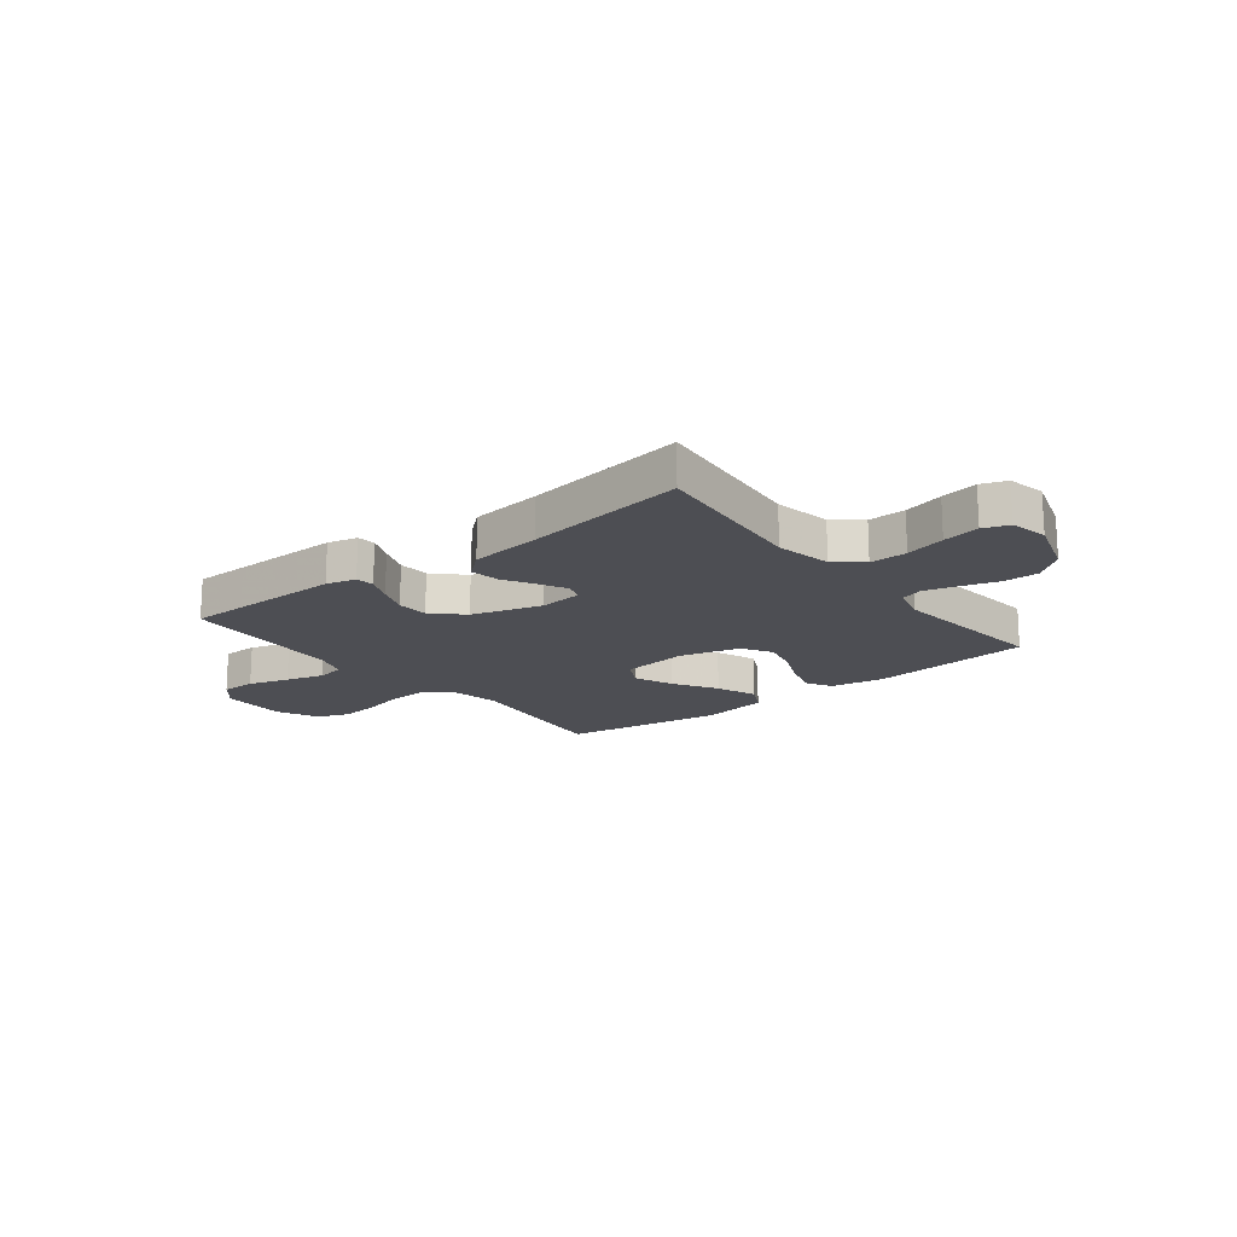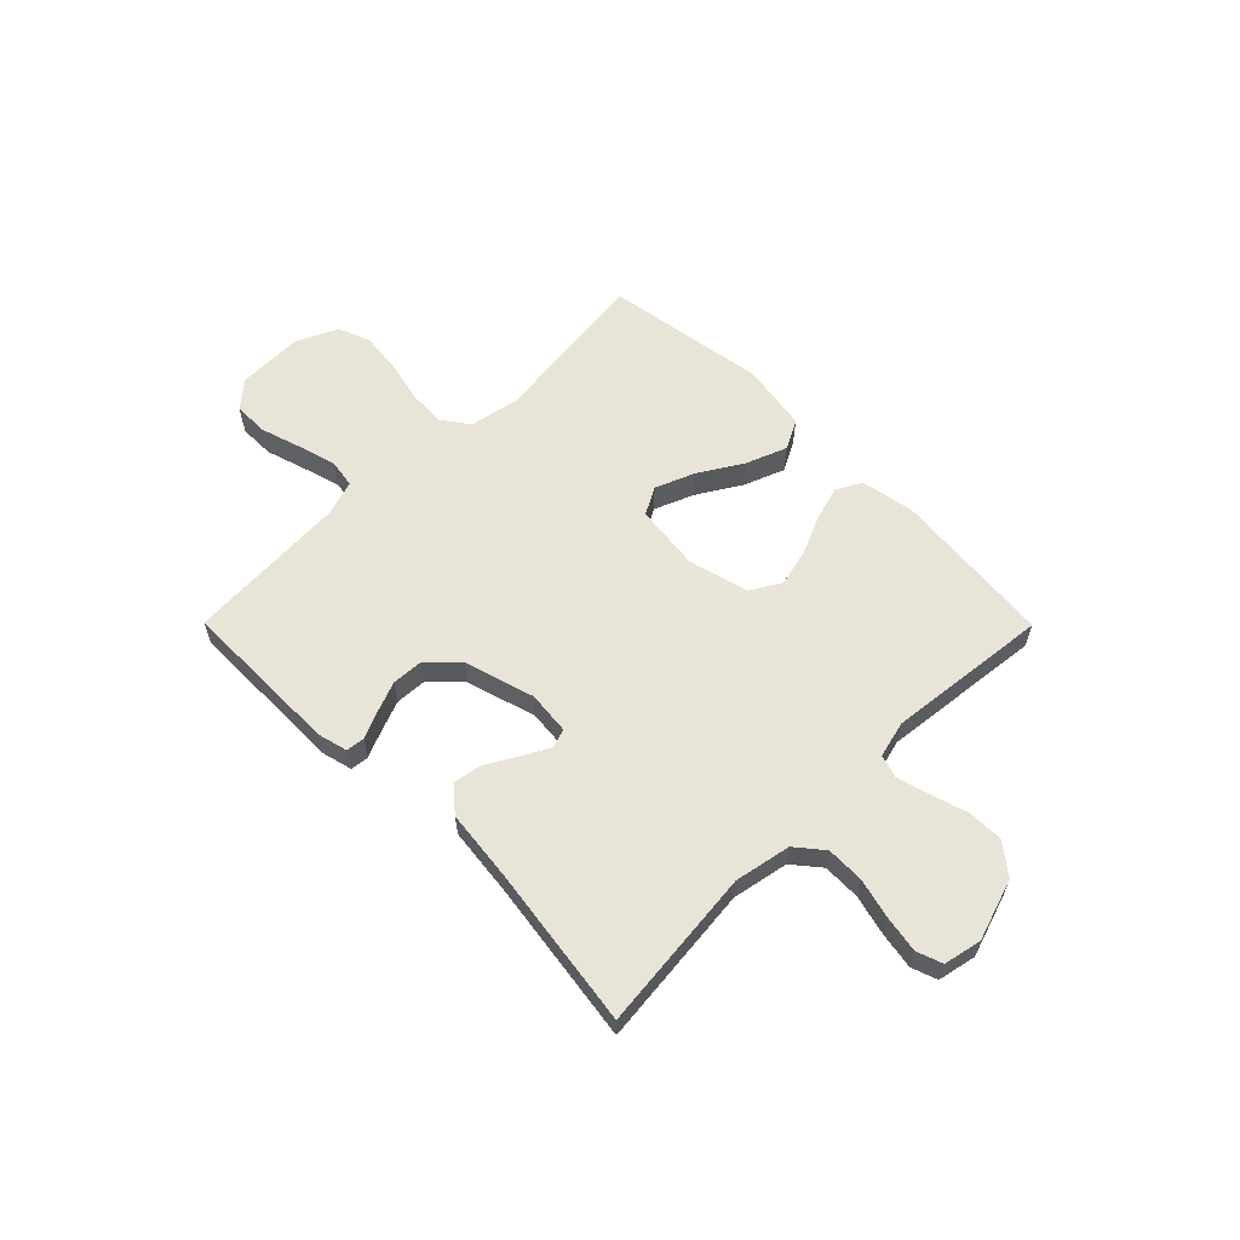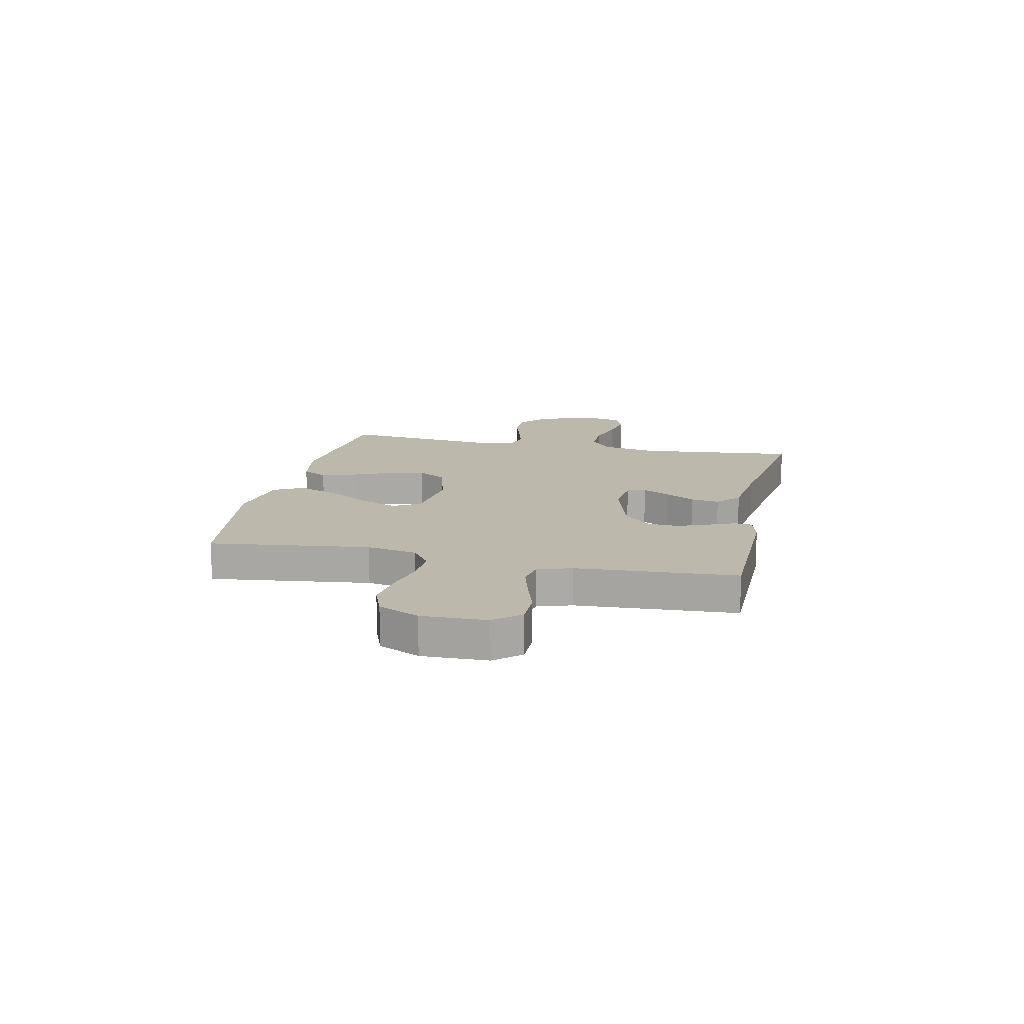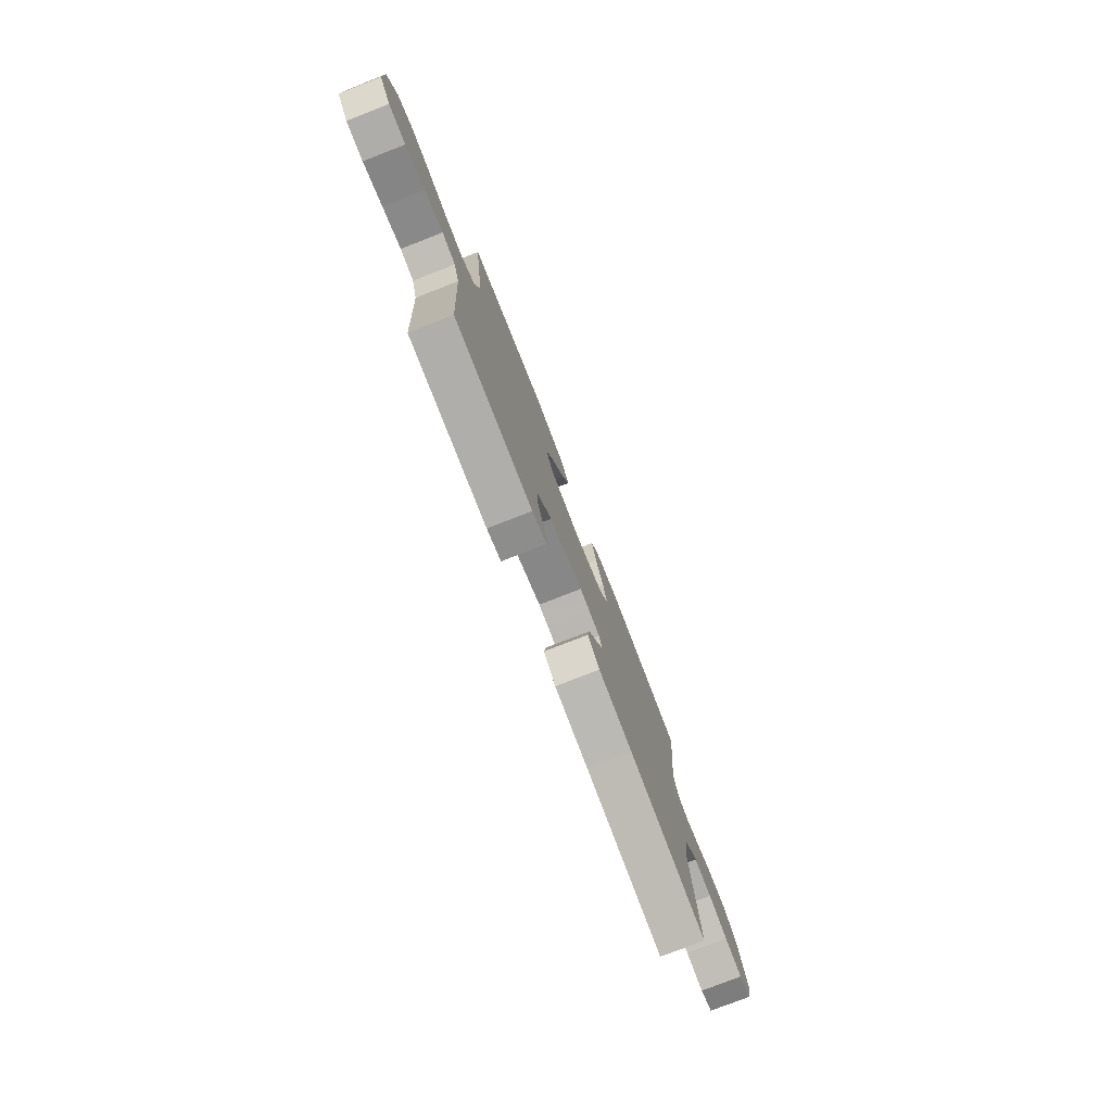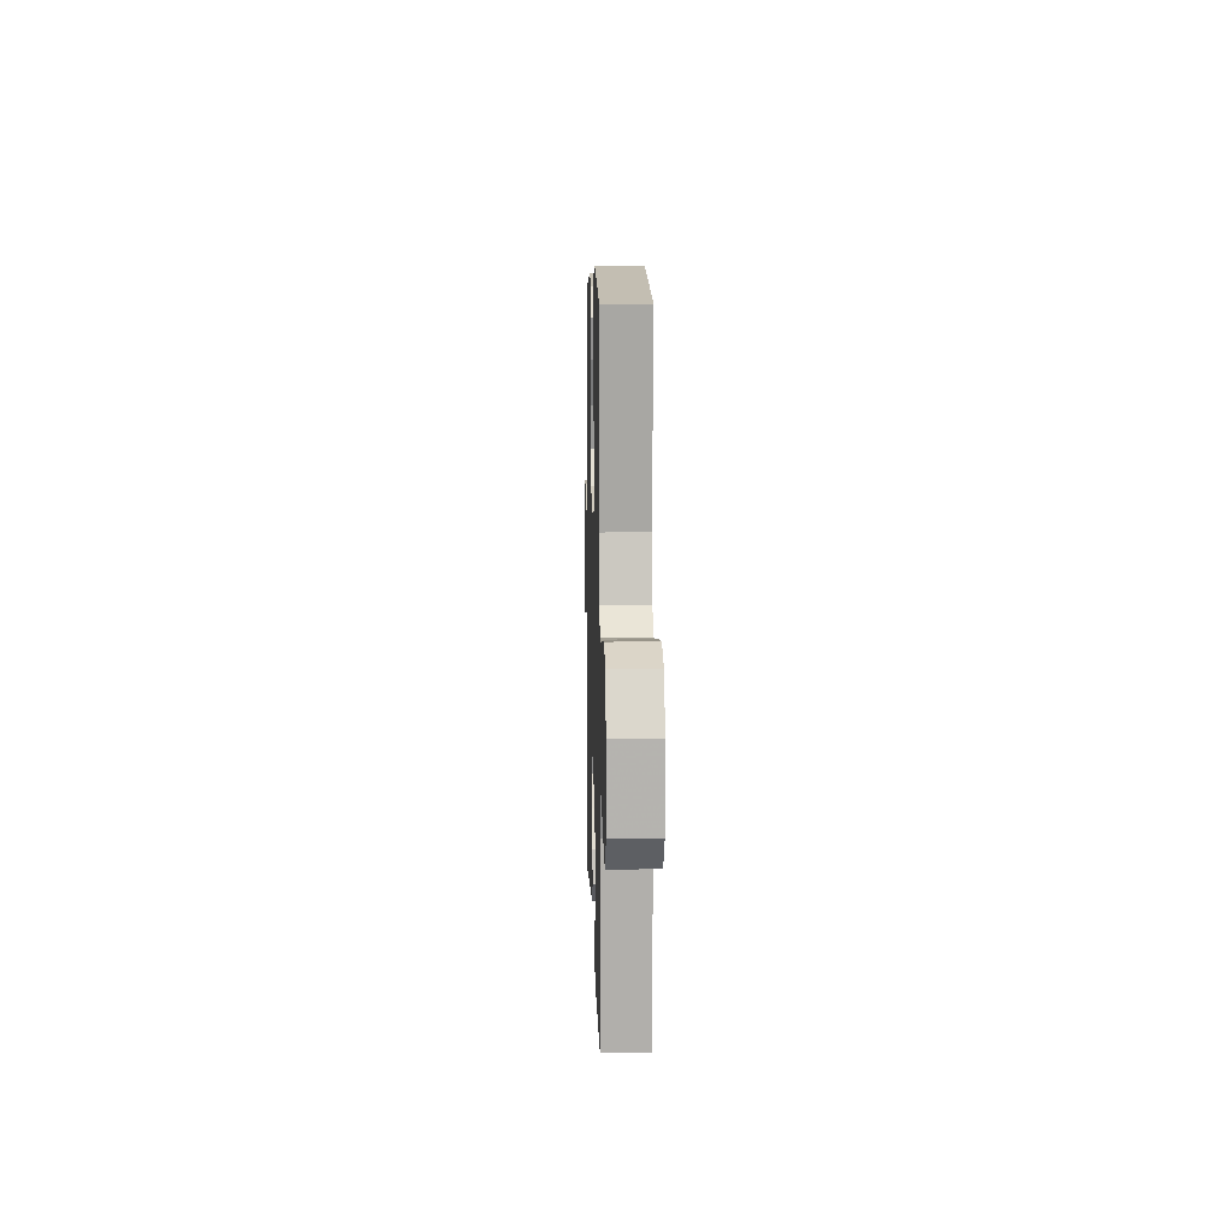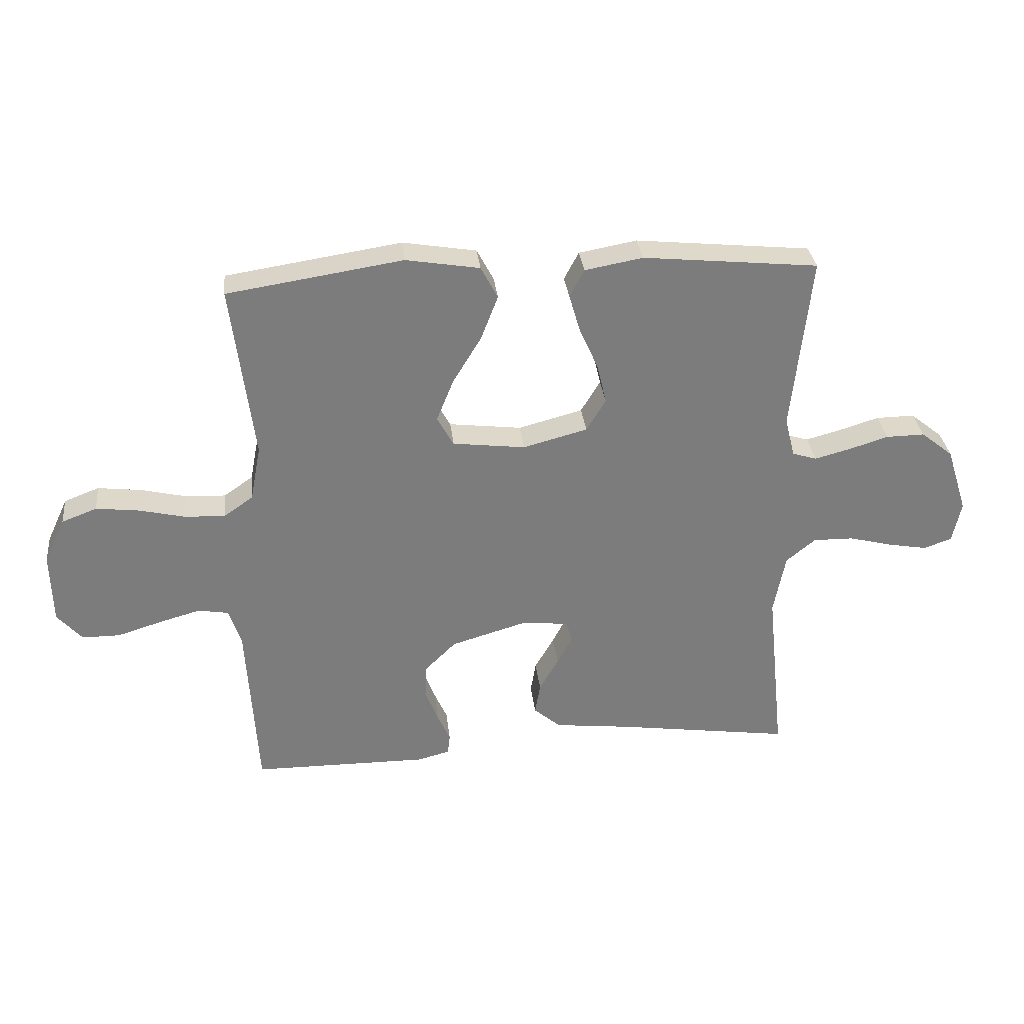
<metadata>
{"format":"obj","ext":"obj","renderer":"f3d","projection":"perspective","resolution":1024,"background":"white","views":[{"elev":-17.3,"azim":-141.7,"up":"+Y"},{"elev":60.0,"azim":-134.8,"up":"+Y"},{"elev":14.6,"azim":102.3,"up":"+Y"},{"elev":-77.4,"azim":111.3,"up":"+Z"},{"elev":8.5,"azim":88.4,"up":"+Z"},{"elev":31.7,"azim":173.7,"up":"+Z"}]}
</metadata>
<code>
v -0.5 0.07 -0.5
v -0.469 0.07 -0.2
v -0.489 0.07 -0.096
v -0.539 0.07 -0.055
v -0.608 0.07 -0.056
v -0.682 0.07 -0.075
v -0.75 0.07 -0.087
v -0.797 0.07 -0.07
v -0.812 0.07 0
v -0.776 0.07 0.113
v -0.721 0.07 0.157
v -0.655 0.07 0.156
v -0.587 0.07 0.135
v -0.527 0.07 0.119
v -0.485 0.07 0.132
v -0.468 0.07 0.2
v -0.5 0.07 0.5
v -0.2 0.07 0.53
v -0.101 0.07 0.512
v -0.076 0.07 0.465
v -0.095 0.07 0.4
v -0.127 0.07 0.328
v -0.143 0.07 0.26
v -0.11 0.07 0.205
v 0 0.07 0.176
v 0.124 0.07 0.191
v 0.152 0.07 0.242
v 0.123 0.07 0.314
v 0.074 0.07 0.395
v 0.045 0.07 0.47
v 0.074 0.07 0.525
v 0.2 0.07 0.546
v 0.5 0.07 0.5
v 0.462 0.07 0.2
v 0.48 0.07 0.105
v 0.53 0.07 0.07
v 0.599 0.07 0.073
v 0.676 0.07 0.091
v 0.751 0.07 0.1
v 0.811 0.07 0.077
v 0.847 0.07 0
v 0.844 0.07 -0.122
v 0.802 0.07 -0.17
v 0.737 0.07 -0.17
v 0.662 0.07 -0.147
v 0.591 0.07 -0.127
v 0.539 0.07 -0.136
v 0.518 0.07 -0.2
v 0.5 0.07 -0.5
v 0.2 0.07 -0.502
v 0.145 0.07 -0.488
v 0.141 0.07 -0.454
v 0.163 0.07 -0.404
v 0.185 0.07 -0.347
v 0.182 0.07 -0.289
v 0.129 0.07 -0.237
v 0 0.07 -0.199
v -0.08 0.07 -0.207
v -0.091 0.07 -0.242
v -0.065 0.07 -0.292
v -0.032 0.07 -0.349
v -0.023 0.07 -0.403
v -0.069 0.07 -0.442
v -0.2 0.07 -0.457
v -0.5 0 -0.5
v -0.469 0 -0.2
v -0.489 0 -0.096
v -0.539 0 -0.055
v -0.608 0 -0.056
v -0.682 0 -0.075
v -0.75 0 -0.087
v -0.797 0 -0.07
v -0.812 0 0
v -0.776 0 0.113
v -0.721 0 0.157
v -0.655 0 0.156
v -0.587 0 0.135
v -0.527 0 0.119
v -0.485 0 0.132
v -0.468 0 0.2
v -0.5 0 0.5
v -0.2 0 0.53
v -0.101 0 0.512
v -0.076 0 0.465
v -0.095 0 0.4
v -0.127 0 0.328
v -0.143 0 0.26
v -0.11 0 0.205
v 0 0 0.176
v 0.124 0 0.191
v 0.152 0 0.242
v 0.123 0 0.314
v 0.074 0 0.395
v 0.045 0 0.47
v 0.074 0 0.525
v 0.2 0 0.546
v 0.5 0 0.5
v 0.462 0 0.2
v 0.48 0 0.105
v 0.53 0 0.07
v 0.599 0 0.073
v 0.676 0 0.091
v 0.751 0 0.1
v 0.811 0 0.077
v 0.847 0 0
v 0.844 0 -0.122
v 0.802 0 -0.17
v 0.737 0 -0.17
v 0.662 0 -0.147
v 0.591 0 -0.127
v 0.539 0 -0.136
v 0.518 0 -0.2
v 0.5 0 -0.5
v 0.2 0 -0.502
v 0.145 0 -0.488
v 0.141 0 -0.454
v 0.163 0 -0.404
v 0.185 0 -0.347
v 0.182 0 -0.289
v 0.129 0 -0.237
v 0 0 -0.199
v -0.08 0 -0.207
v -0.091 0 -0.242
v -0.065 0 -0.292
v -0.032 0 -0.349
v -0.023 0 -0.403
v -0.069 0 -0.442
v -0.2 0 -0.457
f 62 63 64
f 61 62 64
f 60 61 64
f 64 1 2
f 60 64 2
f 59 60 2
f 58 59 2 3
f 57 58 3 4
f 51 52 53
f 50 51 53
f 49 50 53
f 48 49 53
f 47 48 53 54
f 43 44 45
f 42 43 45
f 41 42 45
f 40 41 45
f 39 40 45
f 38 39 45
f 37 38 45
f 36 37 45 46
f 35 36 46 47
f 32 33 34
f 31 32 34
f 30 31 34
f 29 30 34
f 28 29 34
f 27 28 34 35
f 26 27 35 47
f 20 21 22
f 19 20 22
f 18 19 22
f 17 18 22
f 16 17 22
f 15 16 22 23
f 11 12 13
f 10 11 13
f 9 10 13
f 8 9 13
f 7 8 13
f 6 7 13
f 5 6 13
f 4 5 13 14
f 57 4 14 15
f 47 54 55
f 47 55 56
f 26 47 56
f 25 26 56
f 56 57 15
f 25 56 15
f 24 25 15
f 15 23 24
f 128 127 126
f 128 126 125
f 128 125 124
f 66 65 128
f 66 128 124
f 66 124 123
f 67 66 123 122
f 68 67 122 121
f 117 116 115
f 117 115 114
f 117 114 113
f 117 113 112
f 118 117 112 111
f 109 108 107
f 109 107 106
f 109 106 105
f 109 105 104
f 109 104 103
f 109 103 102
f 109 102 101
f 110 109 101 100
f 111 110 100 99
f 98 97 96
f 98 96 95
f 98 95 94
f 98 94 93
f 98 93 92
f 99 98 92 91
f 111 99 91 90
f 86 85 84
f 86 84 83
f 86 83 82
f 86 82 81
f 86 81 80
f 87 86 80 79
f 77 76 75
f 77 75 74
f 77 74 73
f 77 73 72
f 77 72 71
f 77 71 70
f 77 70 69
f 78 77 69 68
f 79 78 68 121
f 119 118 111
f 120 119 111
f 120 111 90
f 120 90 89
f 79 121 120
f 79 120 89
f 79 89 88
f 88 87 79
f 1 65 66 2
f 2 66 67 3
f 3 67 68 4
f 4 68 69 5
f 5 69 70 6
f 6 70 71 7
f 7 71 72 8
f 8 72 73 9
f 9 73 74 10
f 10 74 75 11
f 11 75 76 12
f 12 76 77 13
f 13 77 78 14
f 14 78 79 15
f 15 79 80 16
f 16 80 81 17
f 17 81 82 18
f 18 82 83 19
f 19 83 84 20
f 20 84 85 21
f 21 85 86 22
f 22 86 87 23
f 23 87 88 24
f 24 88 89 25
f 25 89 90 26
f 26 90 91 27
f 27 91 92 28
f 28 92 93 29
f 29 93 94 30
f 30 94 95 31
f 31 95 96 32
f 32 96 97 33
f 33 97 98 34
f 34 98 99 35
f 35 99 100 36
f 36 100 101 37
f 37 101 102 38
f 38 102 103 39
f 39 103 104 40
f 40 104 105 41
f 41 105 106 42
f 42 106 107 43
f 43 107 108 44
f 44 108 109 45
f 45 109 110 46
f 46 110 111 47
f 47 111 112 48
f 48 112 113 49
f 49 113 114 50
f 50 114 115 51
f 51 115 116 52
f 52 116 117 53
f 53 117 118 54
f 54 118 119 55
f 55 119 120 56
f 56 120 121 57
f 57 121 122 58
f 58 122 123 59
f 59 123 124 60
f 60 124 125 61
f 61 125 126 62
f 62 126 127 63
f 63 127 128 64
f 64 128 65 1

</code>
